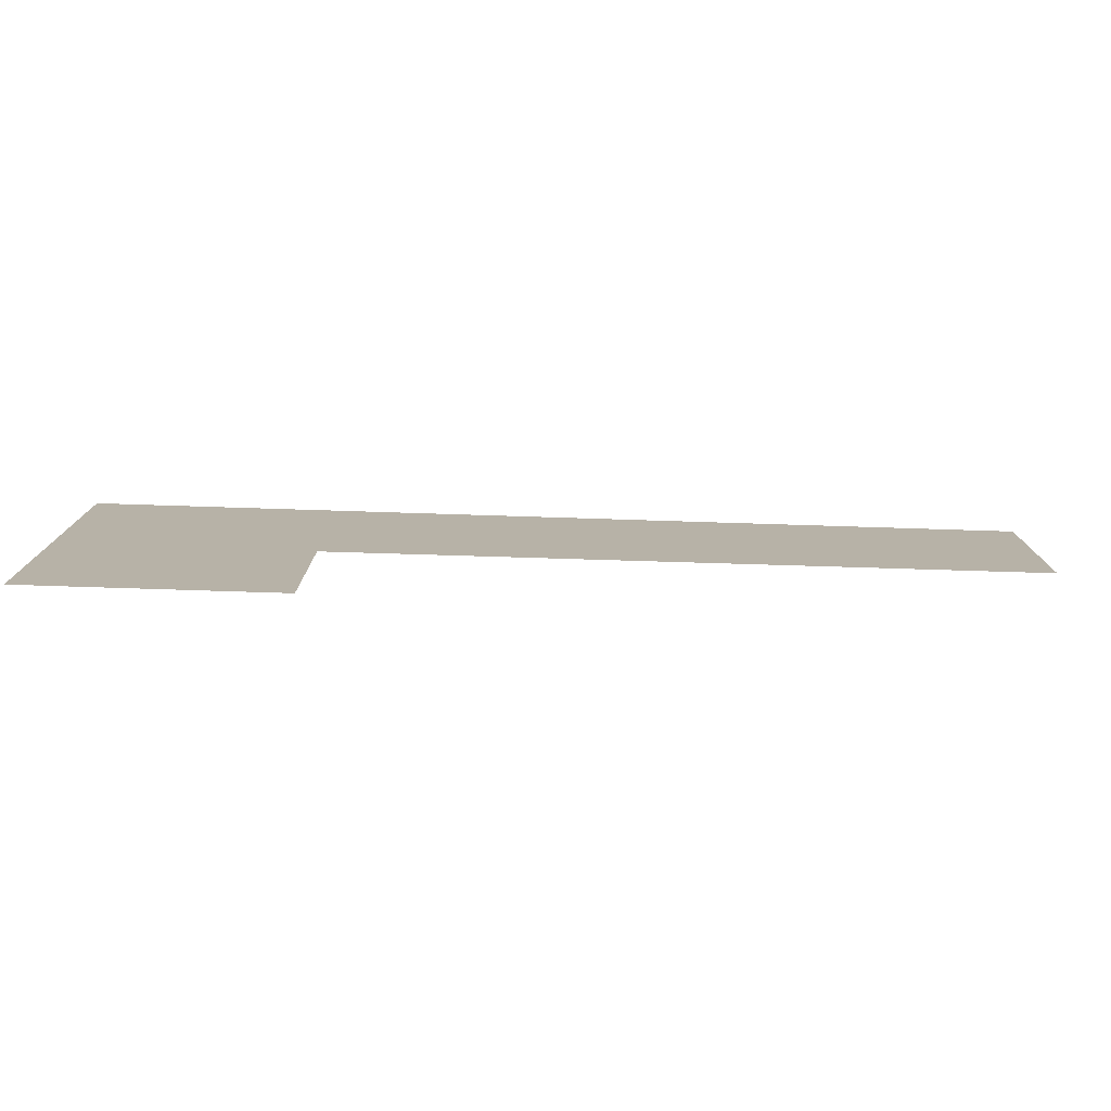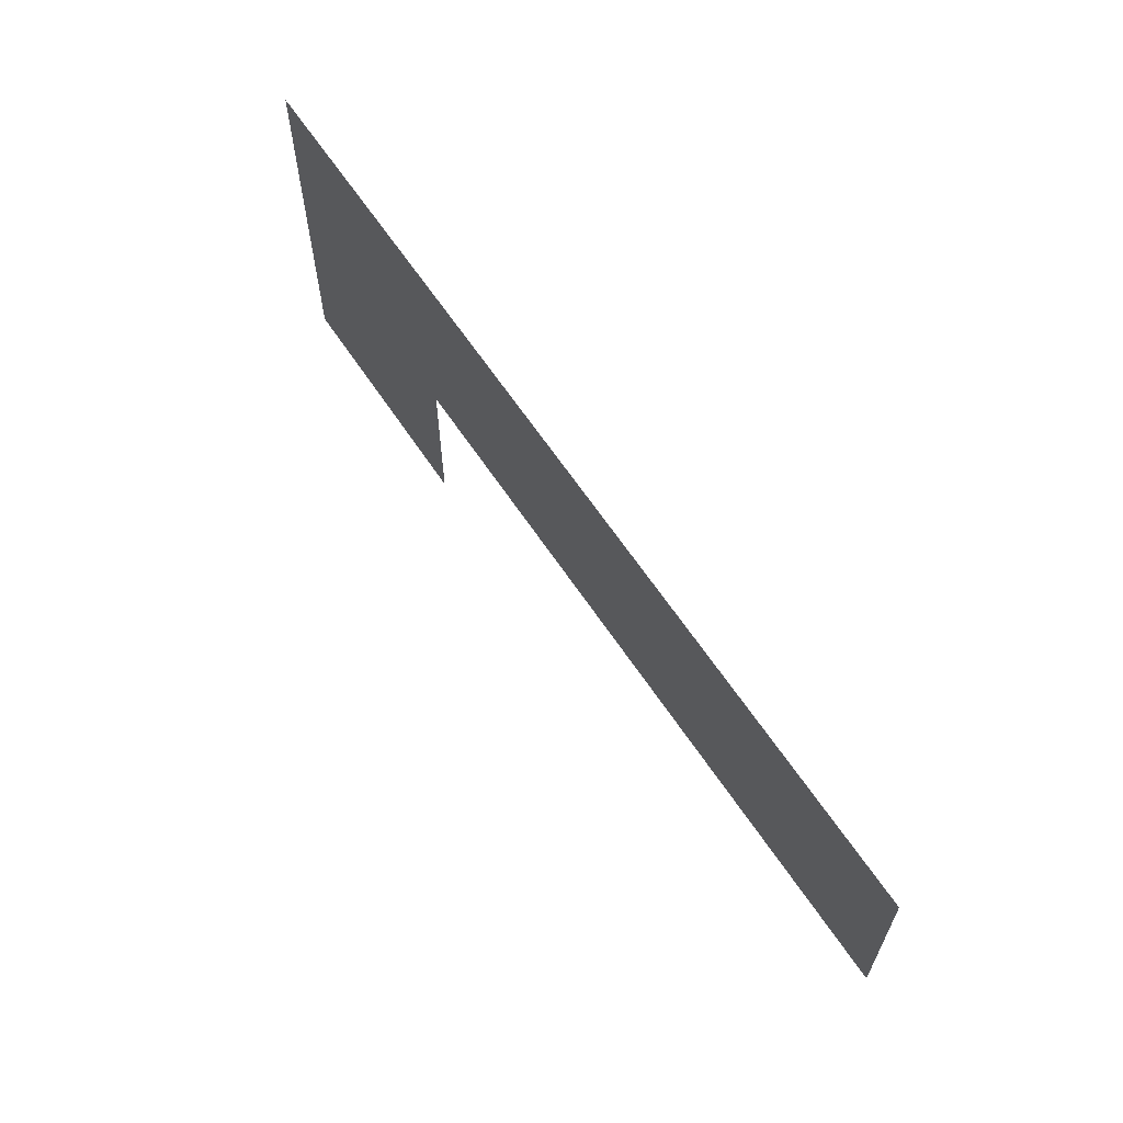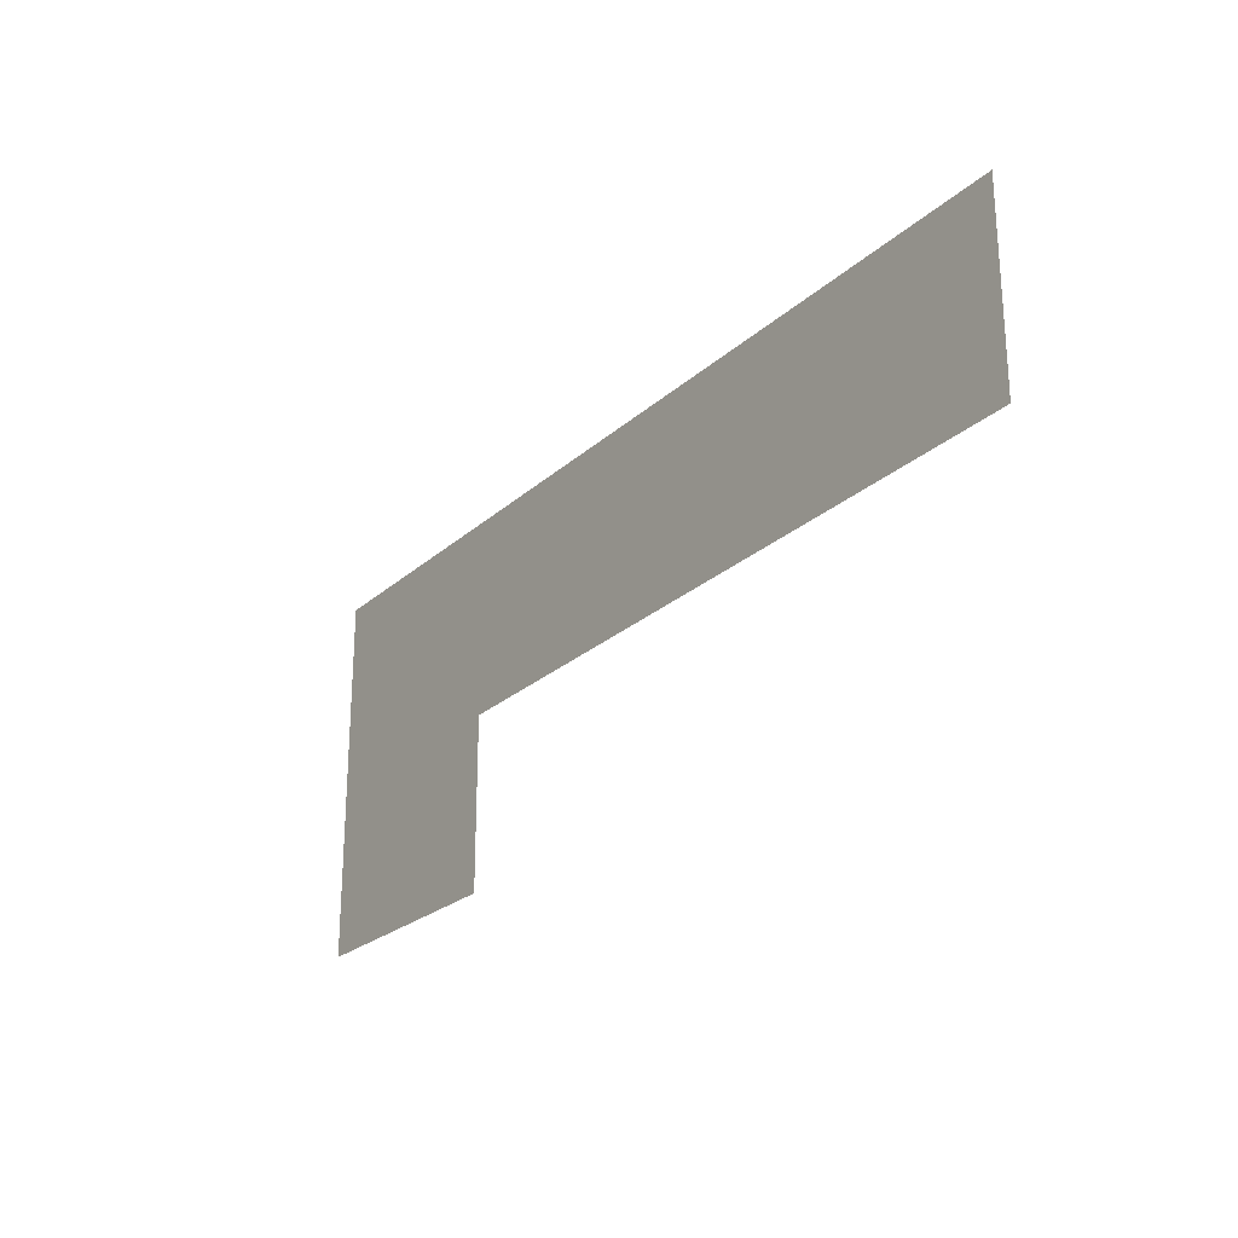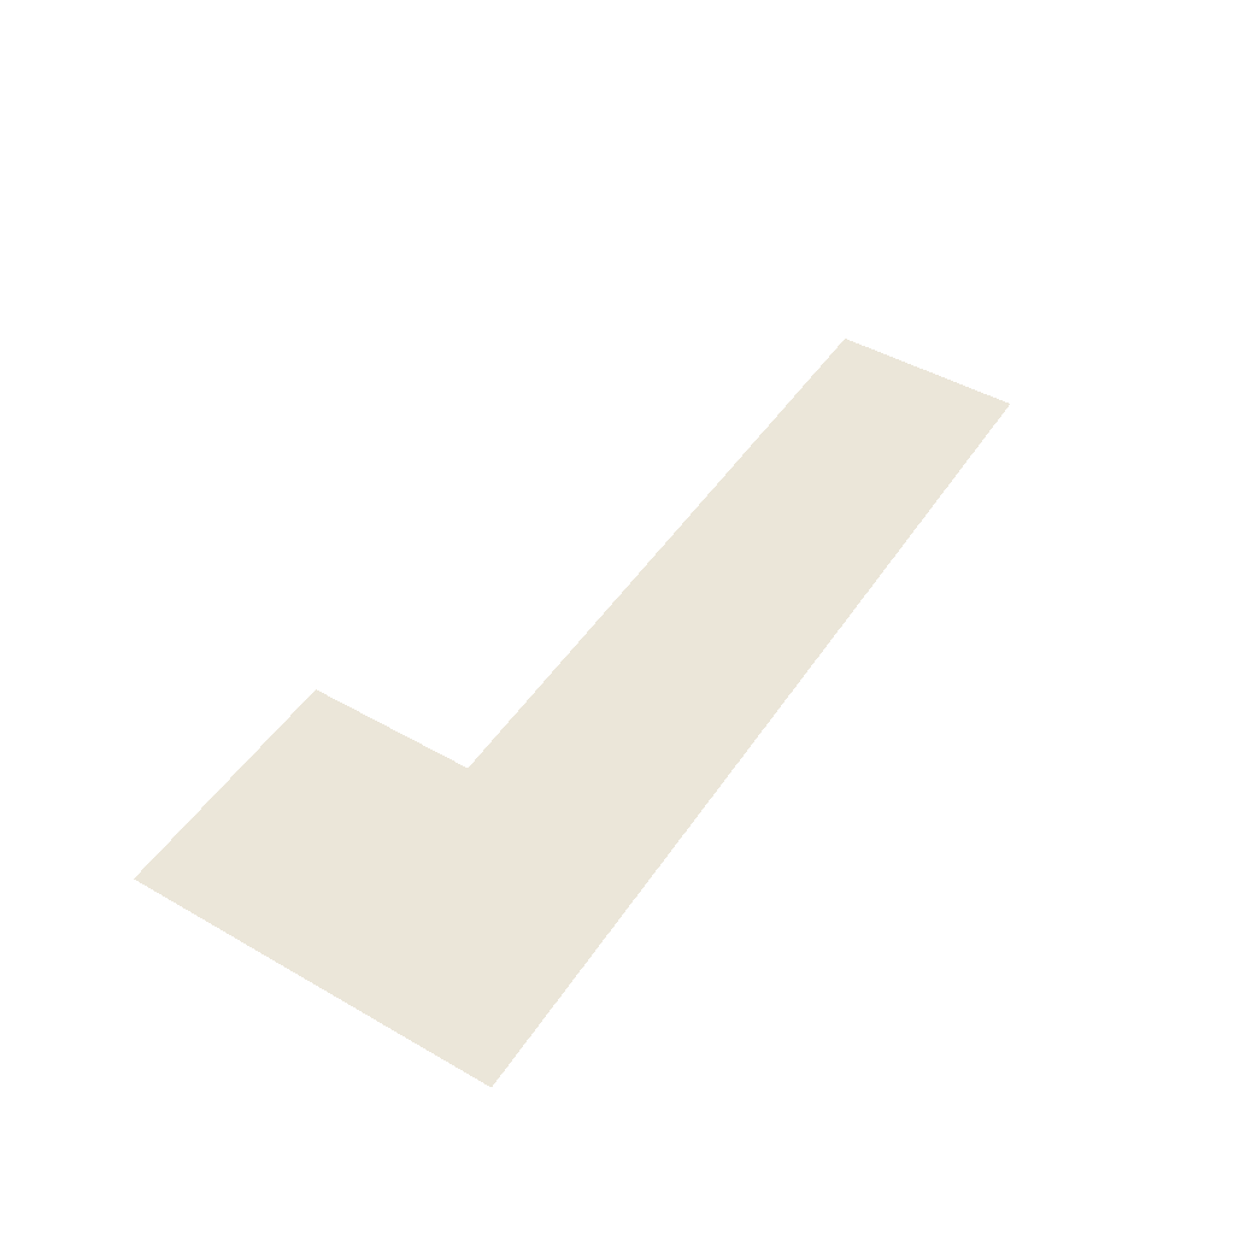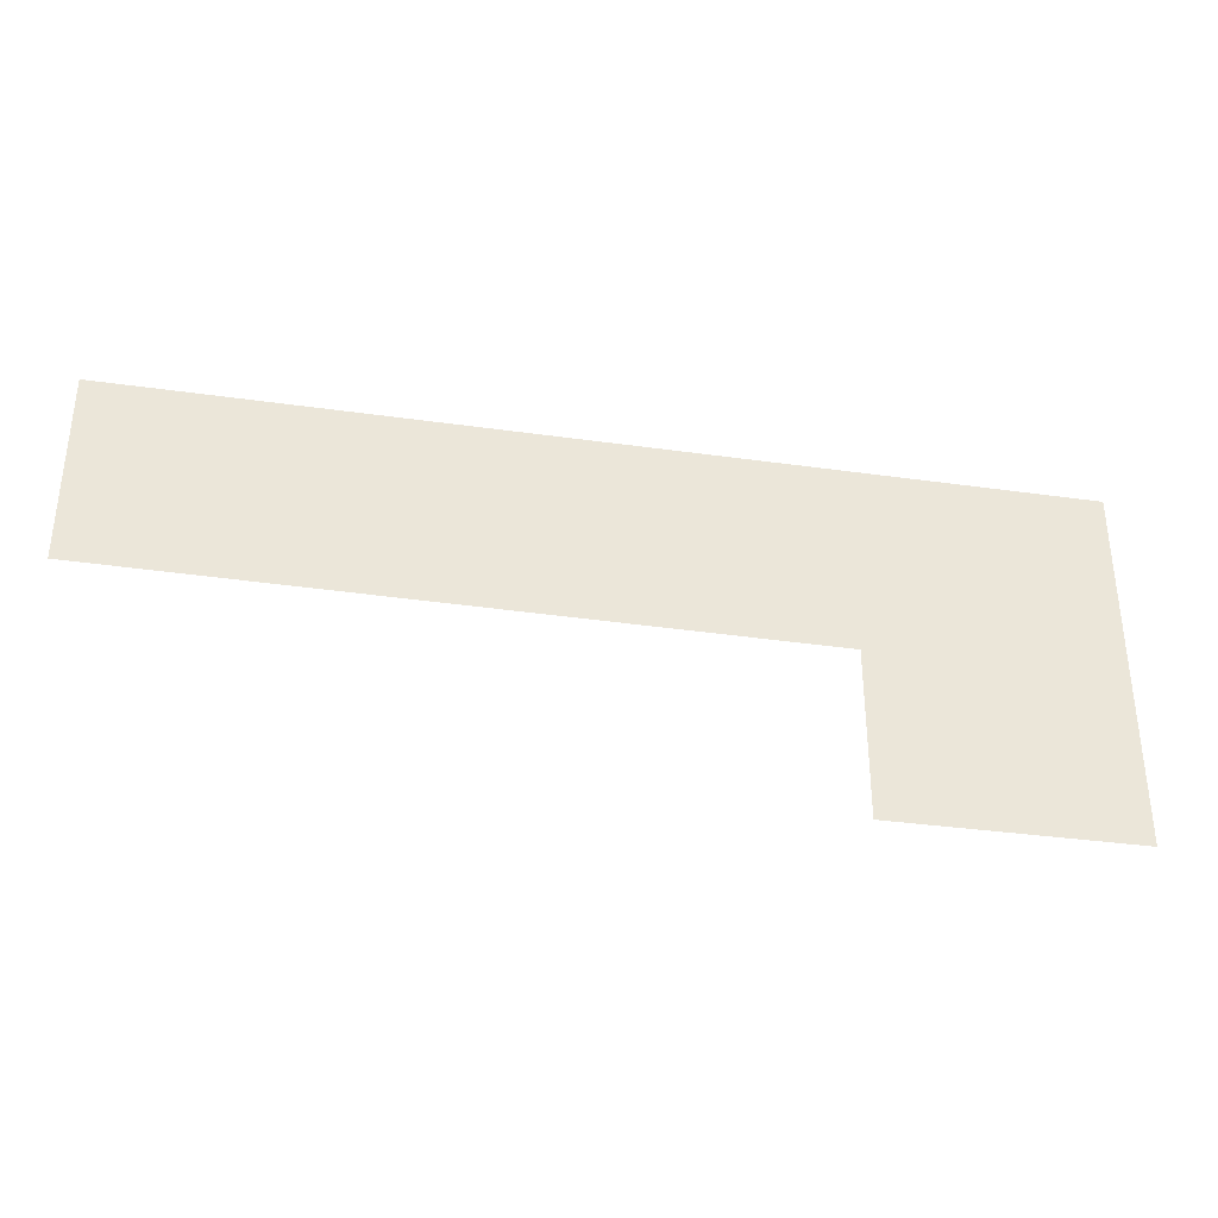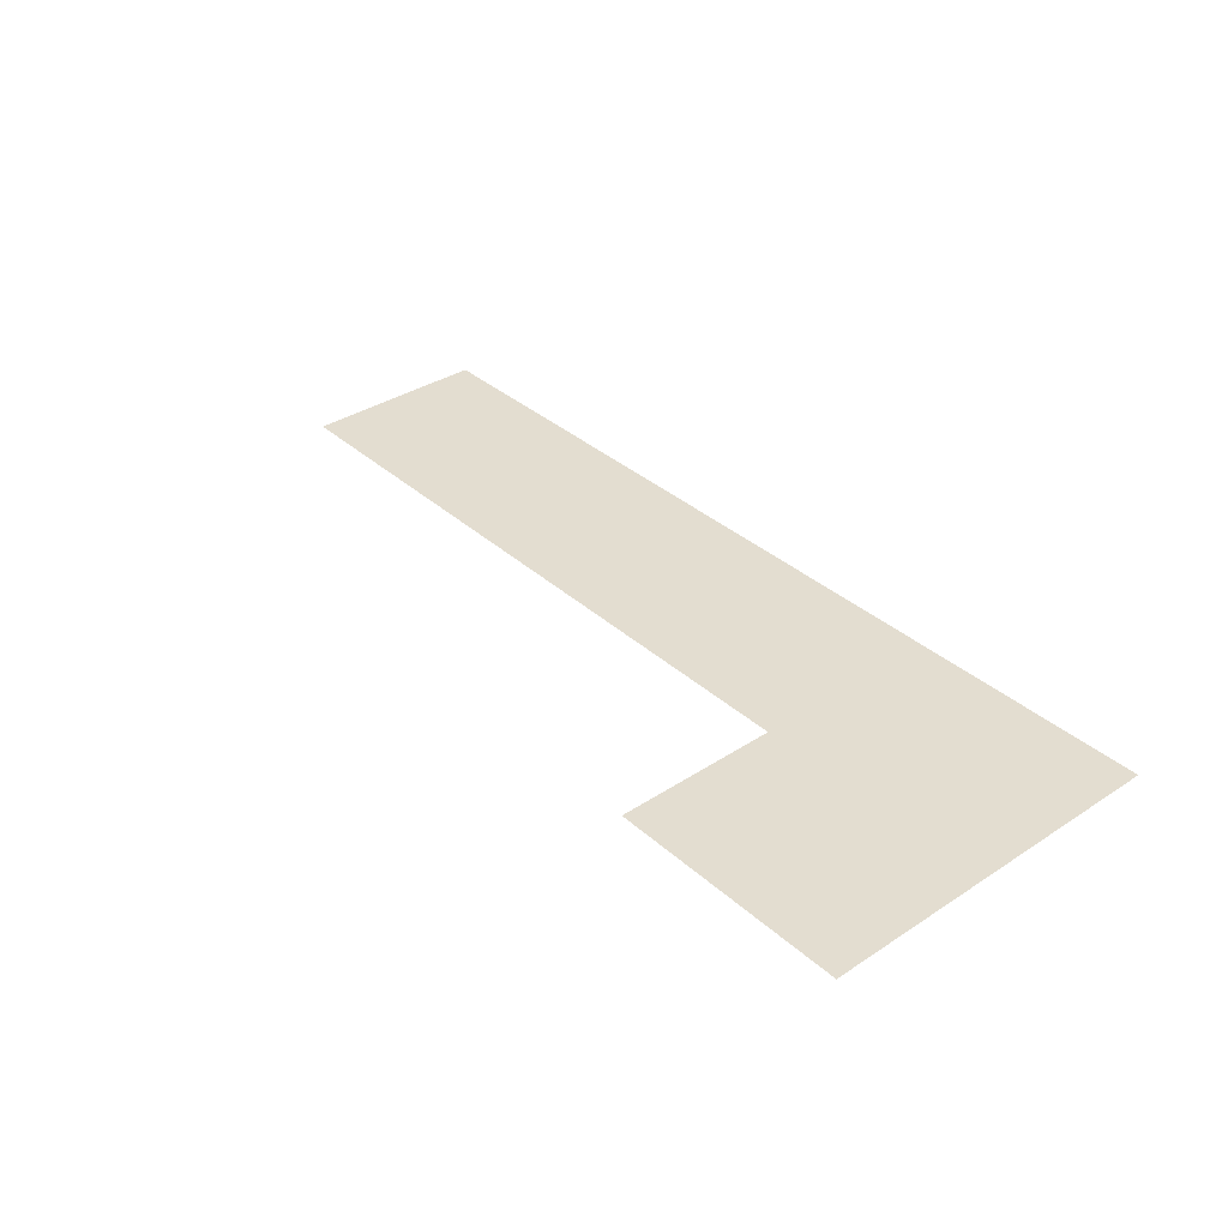
<metadata>
{"format":"obj","ext":"obj","renderer":"f3d","projection":"perspective","resolution":1024,"background":"white","views":[{"elev":-77.7,"azim":178.2,"up":"+Y"},{"elev":62.8,"azim":-123.4,"up":"+Y"},{"elev":-24.3,"azim":-125.1,"up":"+Y"},{"elev":47.8,"azim":122.5,"up":"+Z"},{"elev":-35.0,"azim":-10.7,"up":"+Y"},{"elev":35.5,"azim":49.2,"up":"+Z"}]}
</metadata>
<code>
v 290.8 148.5 27.9
v 336.3 117.4 27.9
v 290.8 117.4 27.9
v 336.3 184.8 27.9
v 163.6 184.8 27.9
v 163.6 149.2 27.9
f 1 2 3
f 1 4 2
f 5 1 6
f 5 4 1

</code>
